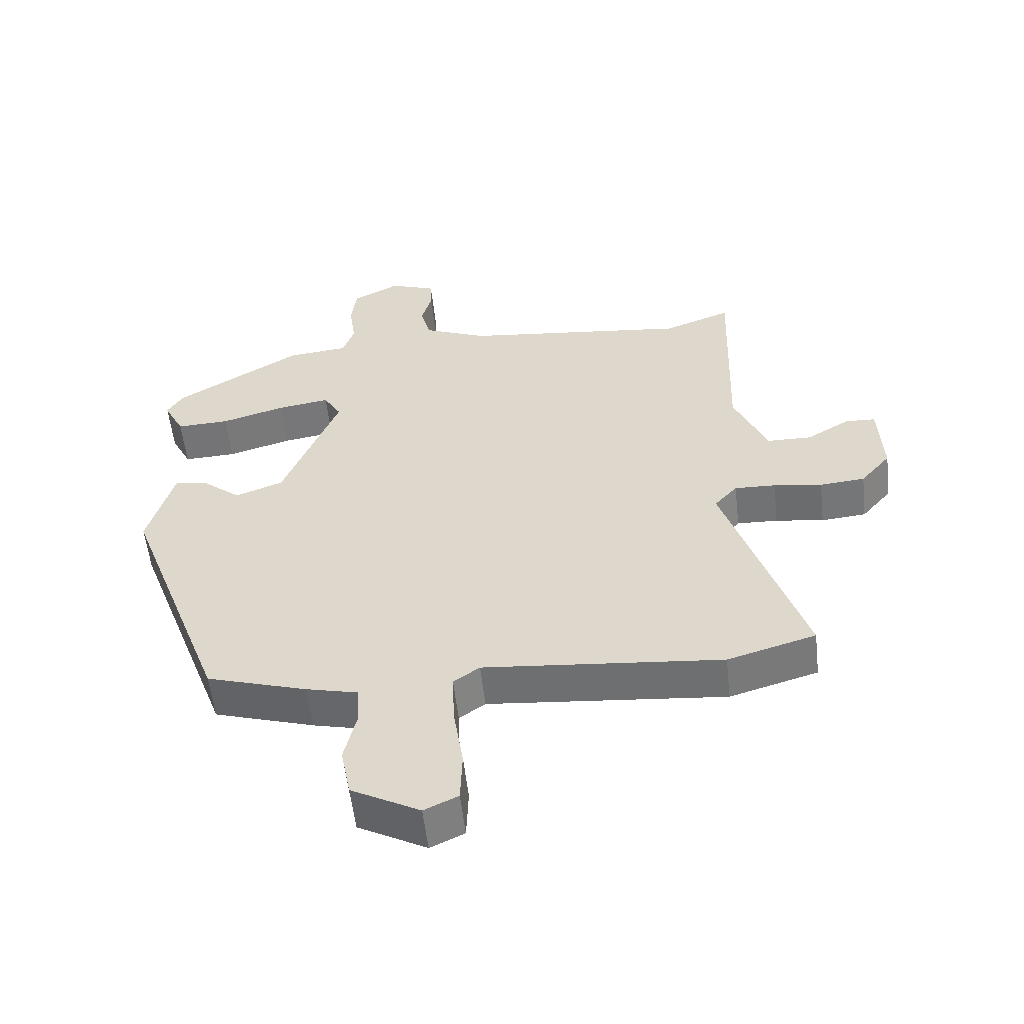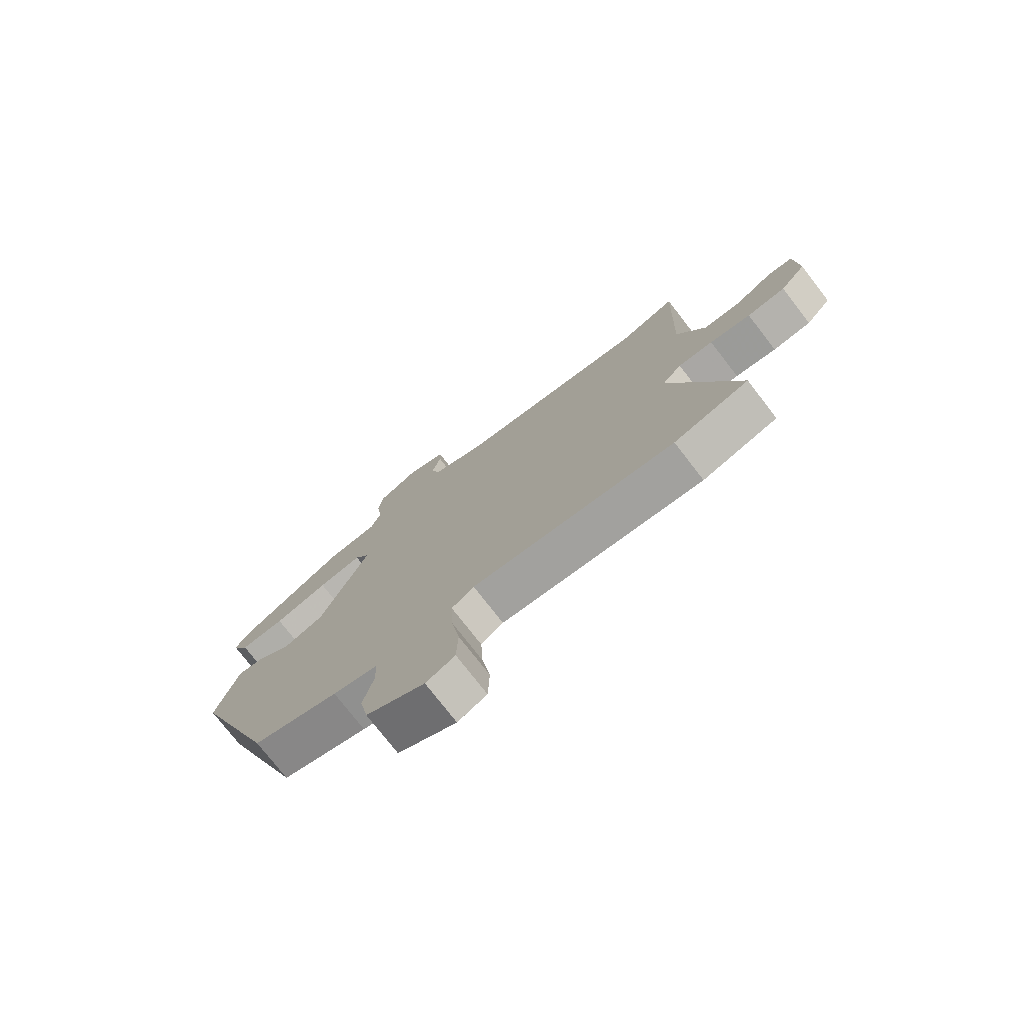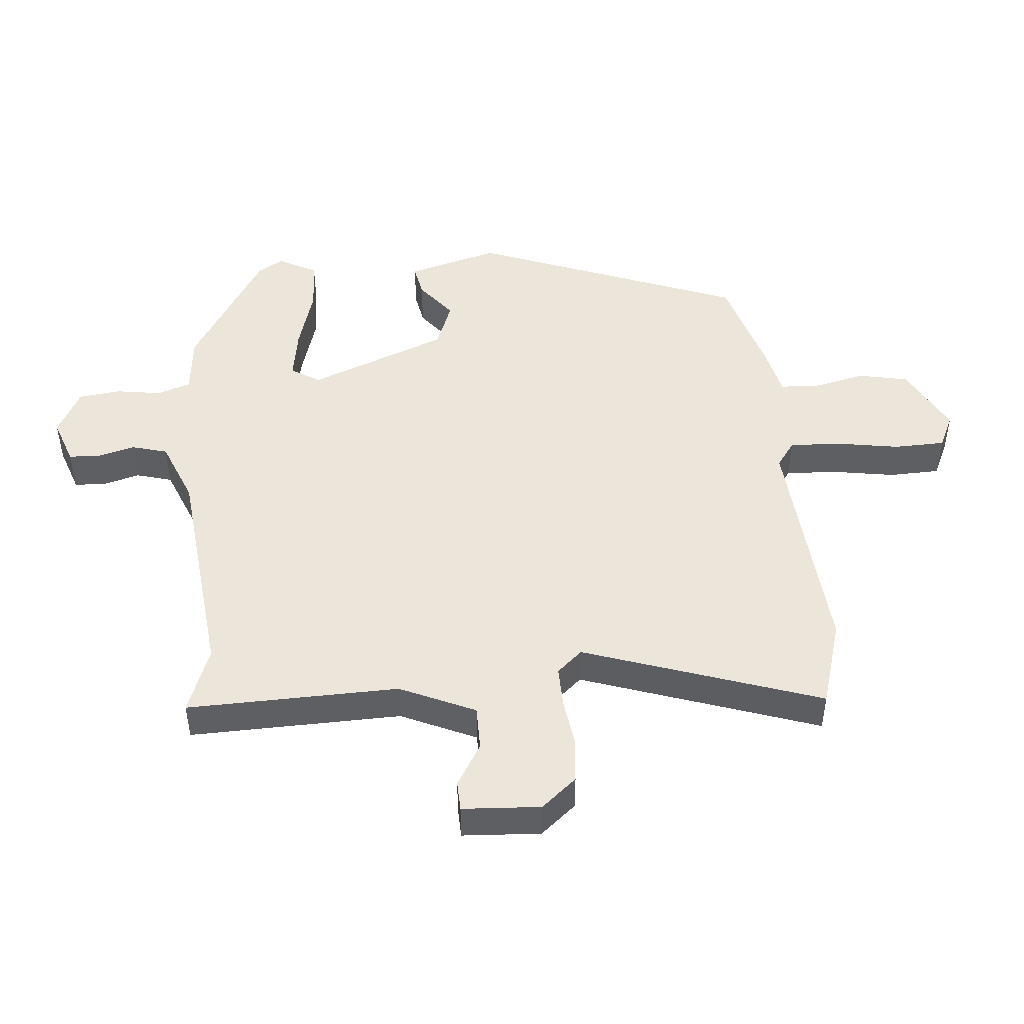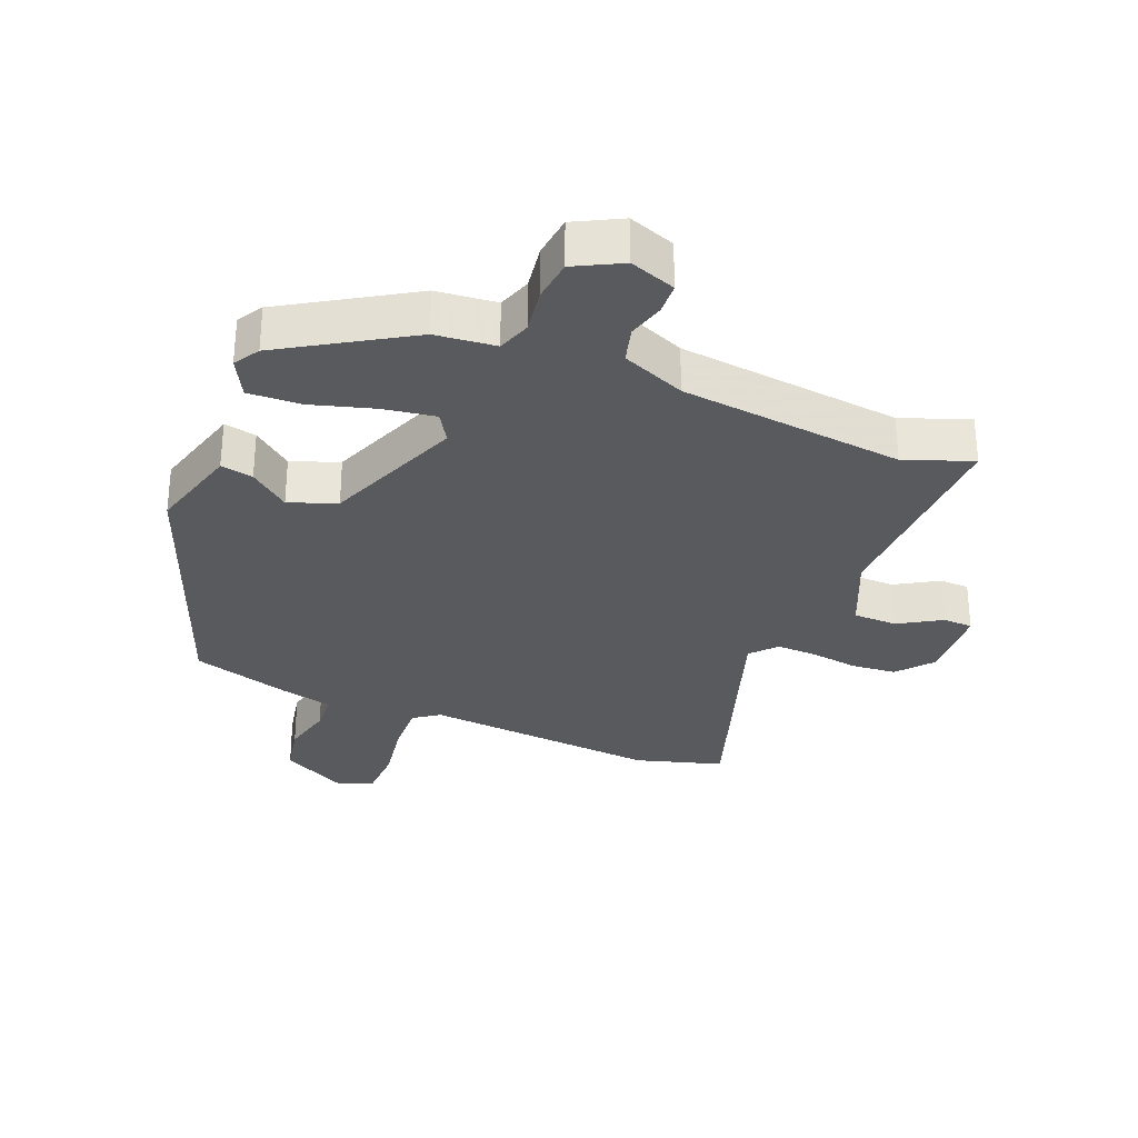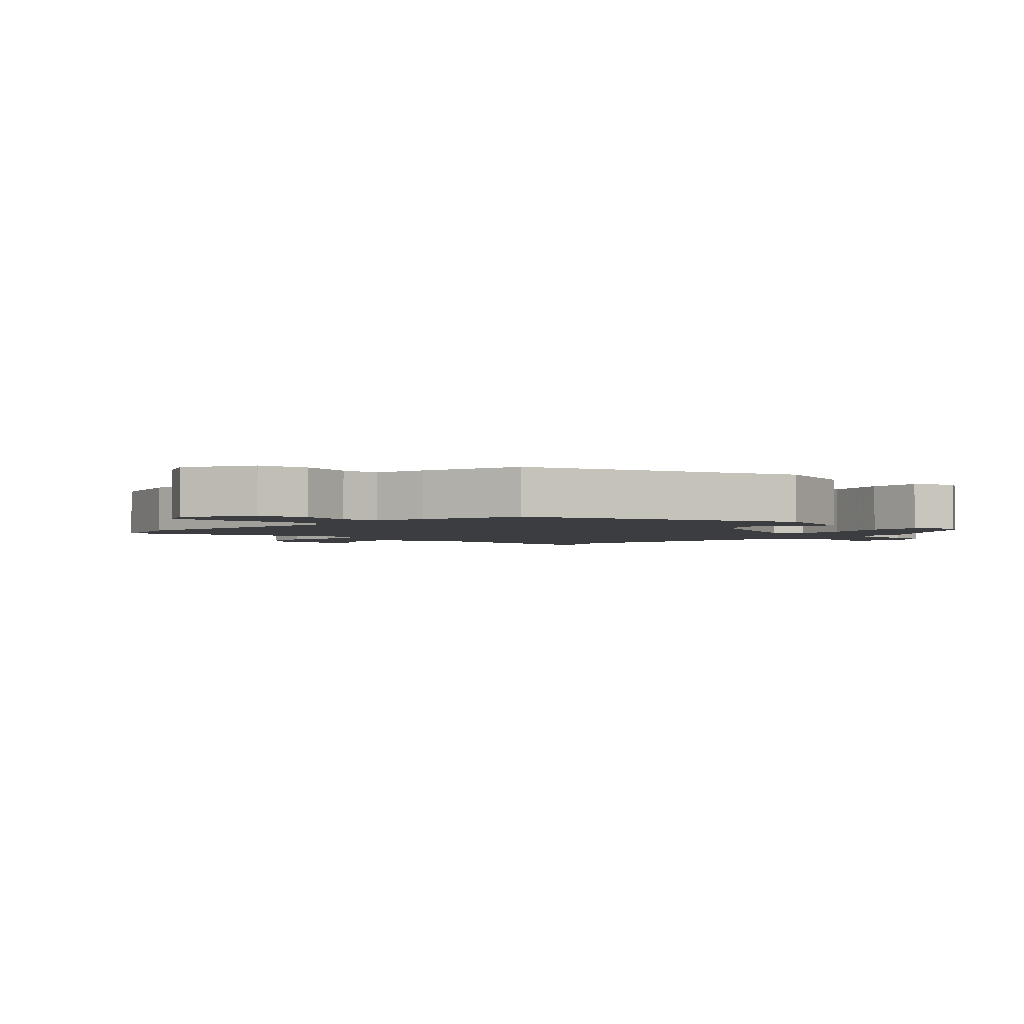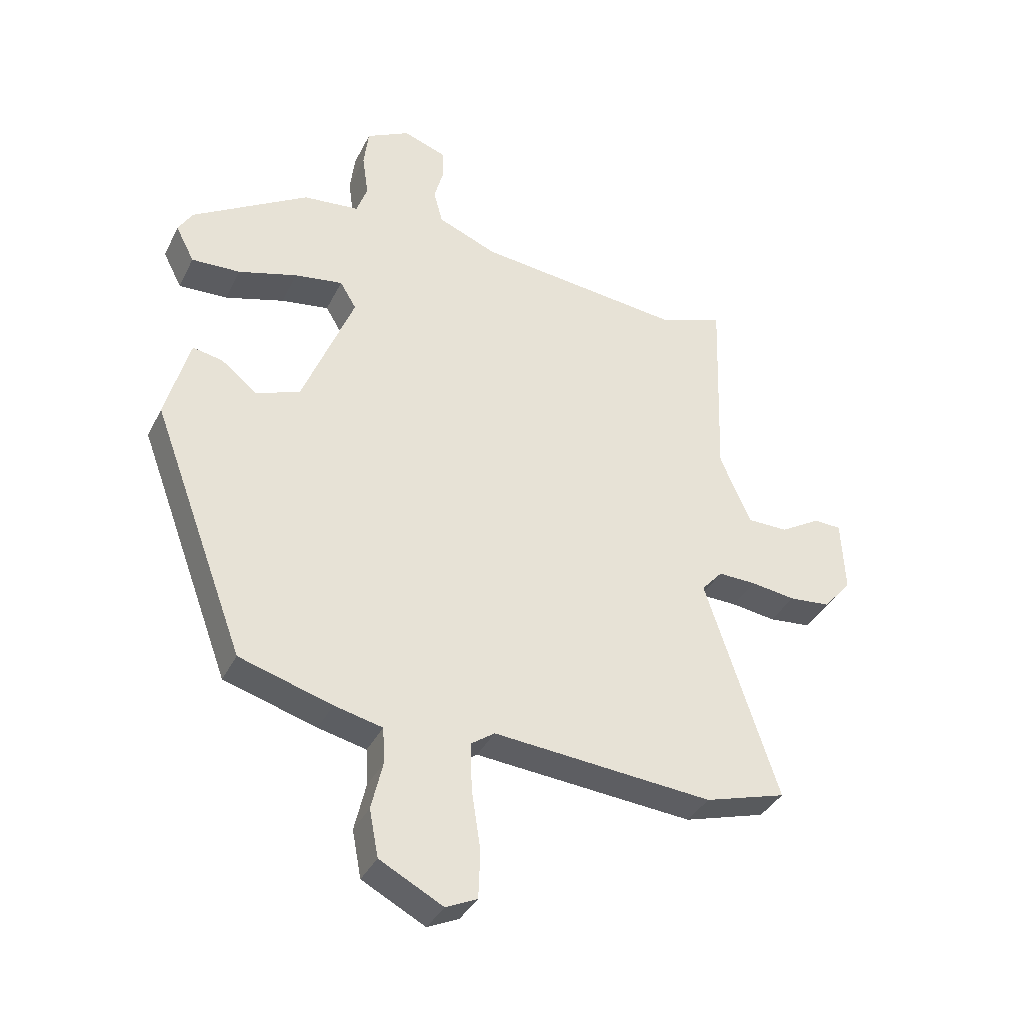
<metadata>
{"format":"obj","ext":"obj","renderer":"f3d","projection":"perspective","resolution":1024,"background":"white","views":[{"elev":-55.8,"azim":6.4,"up":"+Z"},{"elev":-76.0,"azim":37.8,"up":"+Z"},{"elev":47.9,"azim":85.5,"up":"+Y"},{"elev":-30.9,"azim":-21.8,"up":"+Y"},{"elev":-2.6,"azim":-133.9,"up":"+Y"},{"elev":-36.4,"azim":-23.8,"up":"+Z"}]}
</metadata>
<code>
v -0.48 0.07 0.387
v -0.287 0.07 0.503
v -0.194 0.07 0.512
v -0.176 0.07 0.563
v -0.186 0.07 0.633
v -0.178 0.07 0.698
v -0.106 0.07 0.735
v -0.035 0.07 0.709
v -0.033 0.07 0.661
v -0.049 0.07 0.604
v -0.034 0.07 0.548
v 0.064 0.07 0.507
v 0.41 0.07 0.467
v 0.514 0.07 0.505
v 0.503 0.07 0.177
v 0.554 0.07 0.06
v 0.622 0.07 0.059
v 0.688 0.07 0.098
v 0.734 0.07 0.096
v 0.74 0.07 -0.025
v 0.694 0.07 -0.079
v 0.625 0.07 -0.085
v 0.551 0.07 -0.074
v 0.488 0.07 -0.072
v 0.453 0.07 -0.111
v 0.574 0.07 -0.479
v 0.439 0.07 -0.518
v 0.074 0.07 -0.485
v 0.034 0.07 -0.513
v 0.037 0.07 -0.593
v 0.052 0.07 -0.69
v 0.049 0.07 -0.769
v -0.003 0.07 -0.793
v -0.108 0.07 -0.737
v -0.123 0.07 -0.659
v -0.104 0.07 -0.579
v -0.107 0.07 -0.519
v -0.187 0.07 -0.5
v -0.341 0.07 -0.453
v -0.496 0.07 -0.037
v -0.456 0.07 0.104
v -0.406 0.07 0.094
v -0.346 0.07 0.046
v -0.273 0.07 0.073
v -0.187 0.07 0.286
v -0.214 0.07 0.331
v -0.294 0.07 0.319
v -0.392 0.07 0.291
v -0.473 0.07 0.288
v -0.504 0.07 0.348
v -0.48 0 0.387
v -0.287 0 0.503
v -0.194 0 0.512
v -0.176 0 0.563
v -0.186 0 0.633
v -0.178 0 0.698
v -0.106 0 0.735
v -0.035 0 0.709
v -0.033 0 0.661
v -0.049 0 0.604
v -0.034 0 0.548
v 0.064 0 0.507
v 0.41 0 0.467
v 0.514 0 0.505
v 0.503 0 0.177
v 0.554 0 0.06
v 0.622 0 0.059
v 0.688 0 0.098
v 0.734 0 0.096
v 0.74 0 -0.025
v 0.694 0 -0.079
v 0.625 0 -0.085
v 0.551 0 -0.074
v 0.488 0 -0.072
v 0.453 0 -0.111
v 0.574 0 -0.479
v 0.439 0 -0.518
v 0.074 0 -0.485
v 0.034 0 -0.513
v 0.037 0 -0.593
v 0.052 0 -0.69
v 0.049 0 -0.769
v -0.003 0 -0.793
v -0.108 0 -0.737
v -0.123 0 -0.659
v -0.104 0 -0.579
v -0.107 0 -0.519
v -0.187 0 -0.5
v -0.341 0 -0.453
v -0.496 0 -0.037
v -0.456 0 0.104
v -0.406 0 0.094
v -0.346 0 0.046
v -0.273 0 0.073
v -0.187 0 0.286
v -0.214 0 0.331
v -0.294 0 0.319
v -0.392 0 0.291
v -0.473 0 0.288
v -0.504 0 0.348
f 1 2 3
f 50 1 3
f 49 50 3
f 48 49 3
f 47 48 3
f 46 47 3
f 45 46 3 4
f 41 42 43
f 40 41 43
f 39 40 43
f 38 39 43
f 37 38 43
f 37 43 44
f 34 35 36
f 33 34 36
f 32 33 36
f 31 32 36
f 30 31 36
f 29 30 36 37
f 37 44 45
f 29 37 45
f 28 29 45
f 28 45 4
f 27 28 4
f 26 27 4
f 25 26 4
f 21 22 23
f 20 21 23
f 19 20 23
f 18 19 23
f 17 18 23
f 16 17 23 24
f 13 14 15
f 12 13 15
f 24 25 4
f 16 24 4
f 15 16 4
f 12 15 4
f 11 12 4
f 7 8 9 10
f 7 10 11
f 6 7 11
f 5 6 11
f 4 5 11
f 53 52 51
f 53 51 100
f 53 100 99
f 53 99 98
f 53 98 97
f 53 97 96
f 54 53 96 95
f 93 92 91
f 93 91 90
f 93 90 89
f 93 89 88
f 93 88 87
f 94 93 87
f 86 85 84
f 86 84 83
f 86 83 82
f 86 82 81
f 86 81 80
f 87 86 80 79
f 95 94 87
f 95 87 79
f 95 79 78
f 54 95 78
f 54 78 77
f 54 77 76
f 54 76 75
f 73 72 71
f 73 71 70
f 73 70 69
f 73 69 68
f 73 68 67
f 74 73 67 66
f 65 64 63
f 65 63 62
f 54 75 74
f 54 74 66
f 54 66 65
f 54 65 62
f 54 62 61
f 60 59 58 57
f 61 60 57
f 61 57 56
f 61 56 55
f 61 55 54
f 1 51 52 2
f 2 52 53 3
f 3 53 54 4
f 4 54 55 5
f 5 55 56 6
f 6 56 57 7
f 7 57 58 8
f 8 58 59 9
f 9 59 60 10
f 10 60 61 11
f 11 61 62 12
f 12 62 63 13
f 13 63 64 14
f 14 64 65 15
f 15 65 66 16
f 16 66 67 17
f 17 67 68 18
f 18 68 69 19
f 19 69 70 20
f 20 70 71 21
f 21 71 72 22
f 22 72 73 23
f 23 73 74 24
f 24 74 75 25
f 25 75 76 26
f 26 76 77 27
f 27 77 78 28
f 28 78 79 29
f 29 79 80 30
f 30 80 81 31
f 31 81 82 32
f 32 82 83 33
f 33 83 84 34
f 34 84 85 35
f 35 85 86 36
f 36 86 87 37
f 37 87 88 38
f 38 88 89 39
f 39 89 90 40
f 40 90 91 41
f 41 91 92 42
f 42 92 93 43
f 43 93 94 44
f 44 94 95 45
f 45 95 96 46
f 46 96 97 47
f 47 97 98 48
f 48 98 99 49
f 49 99 100 50
f 50 100 51 1

</code>
